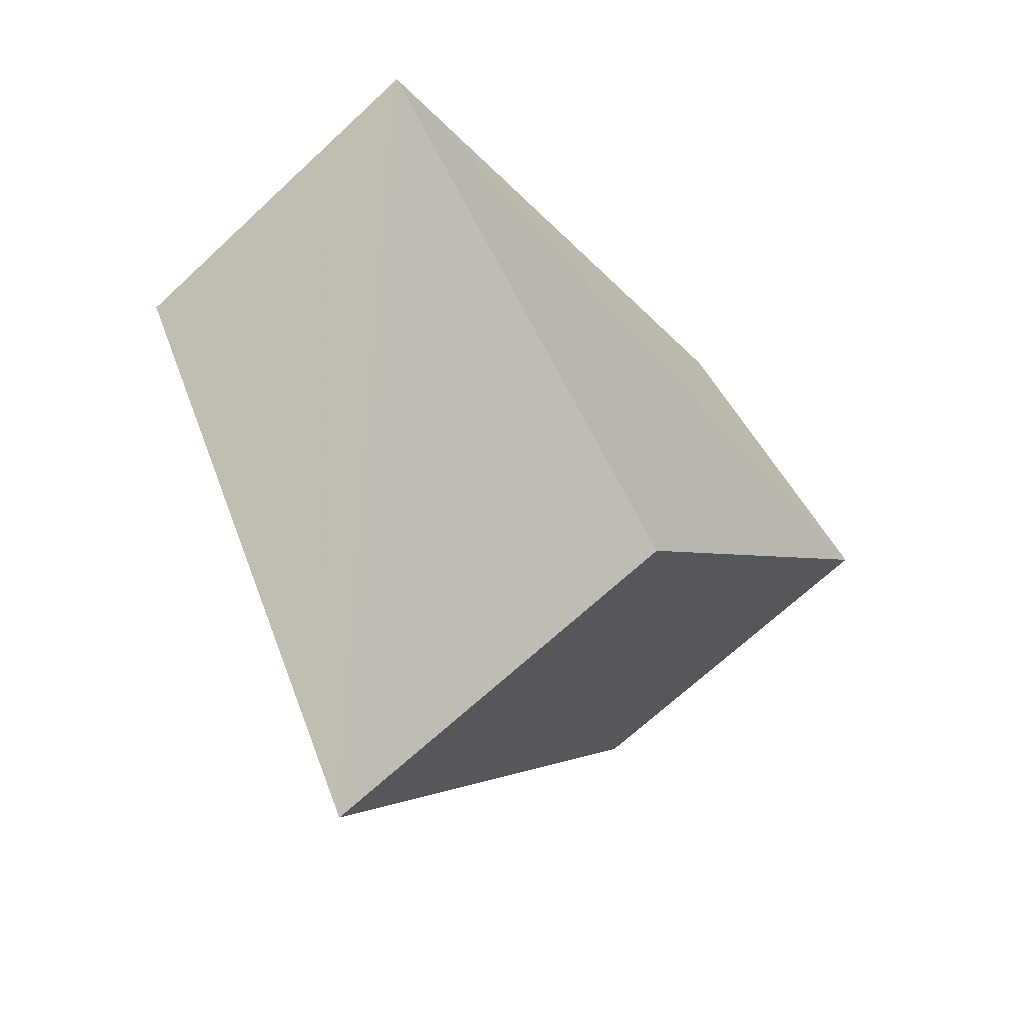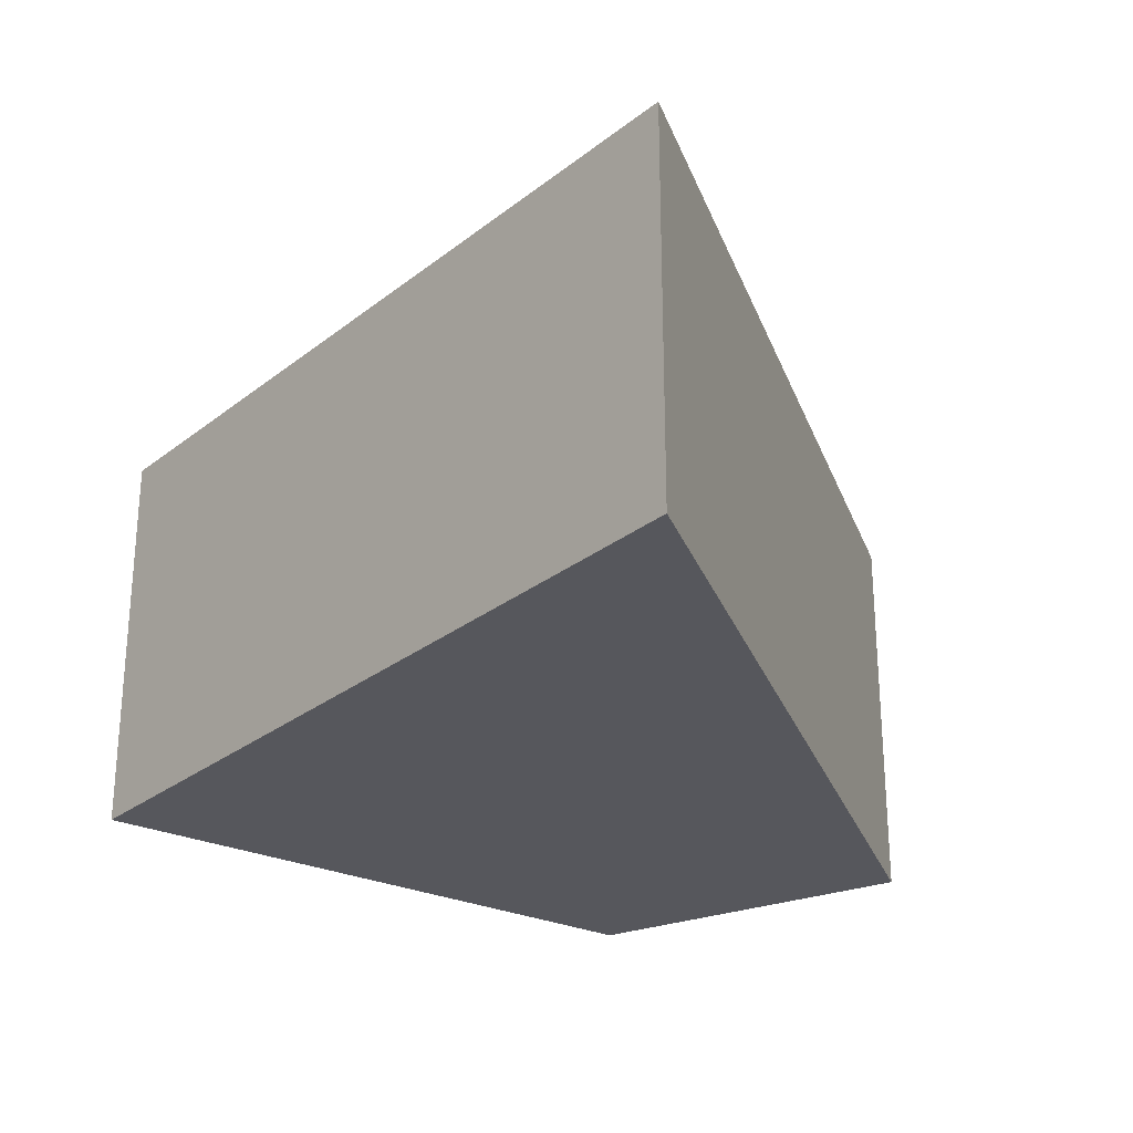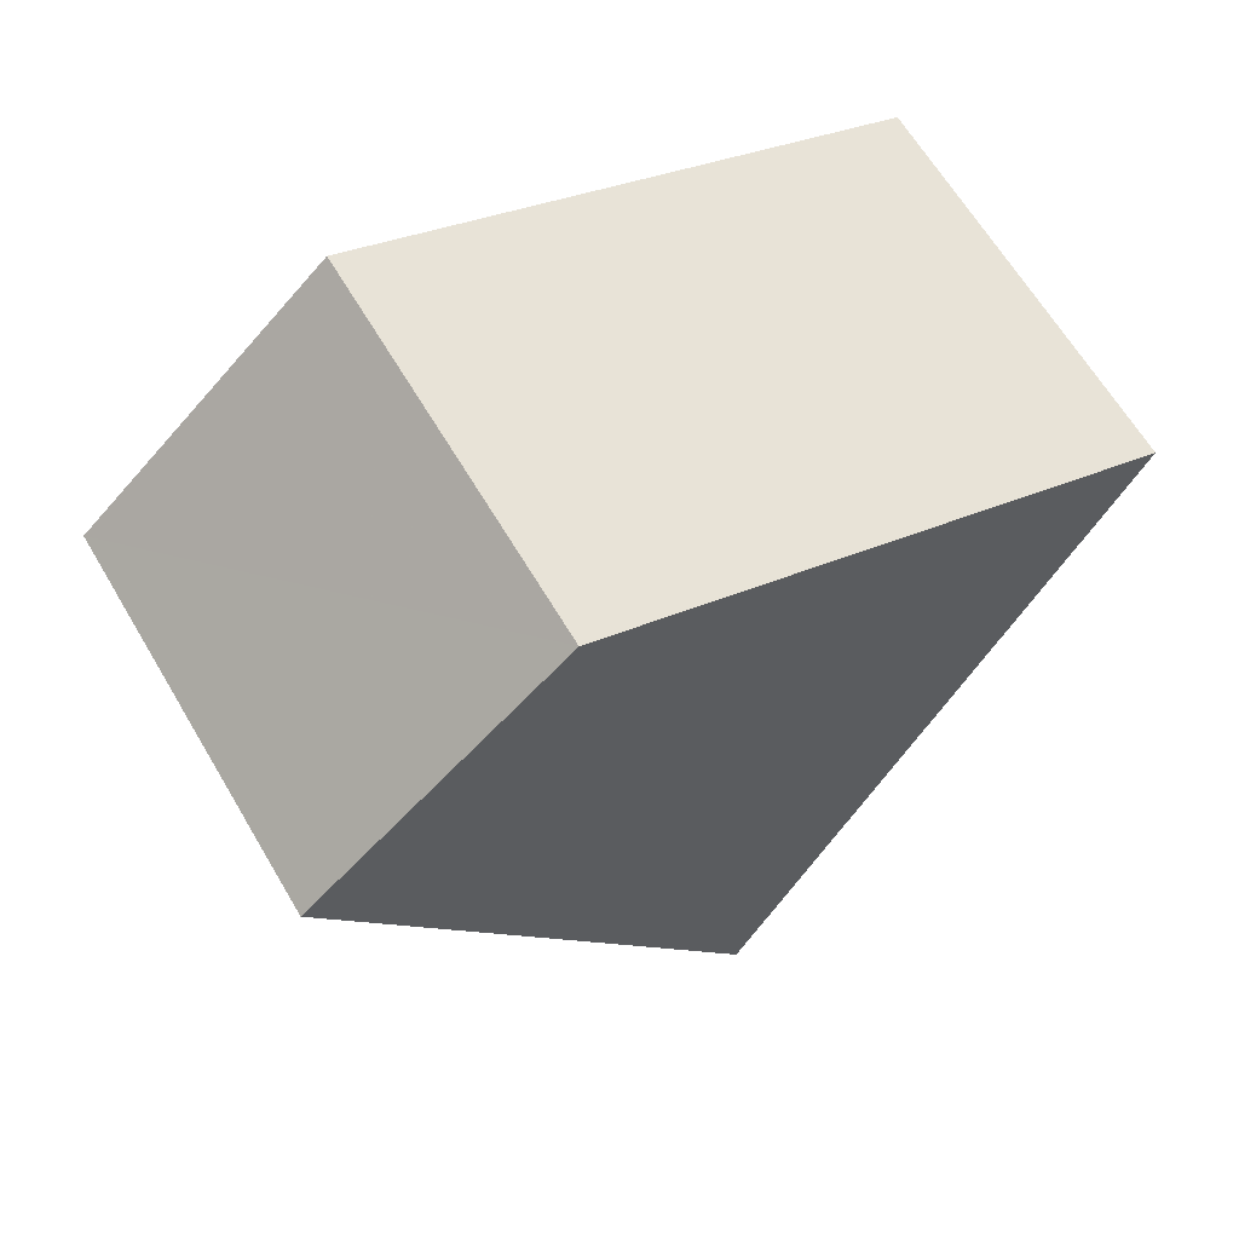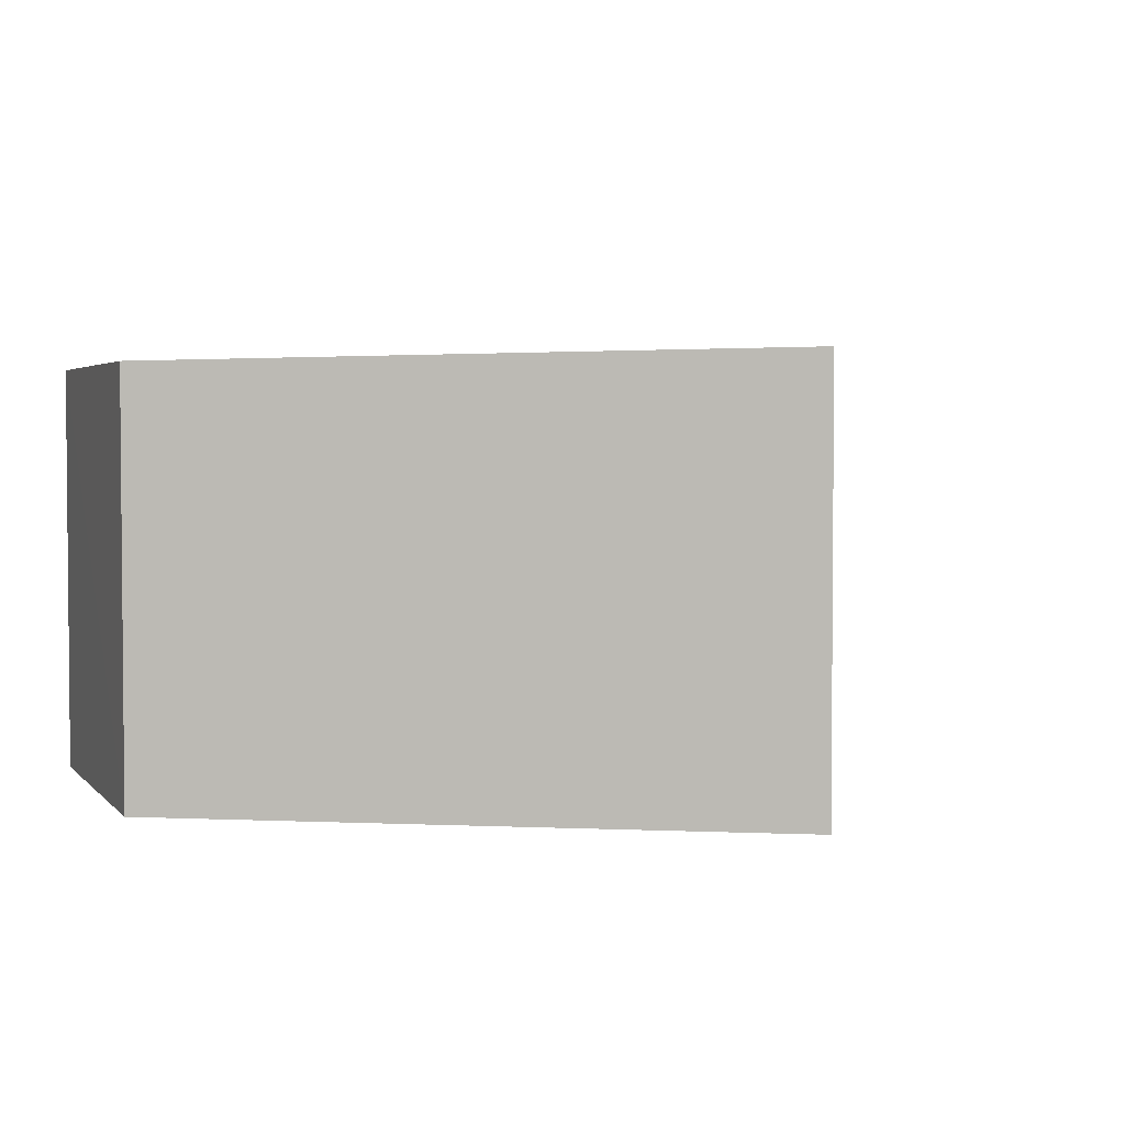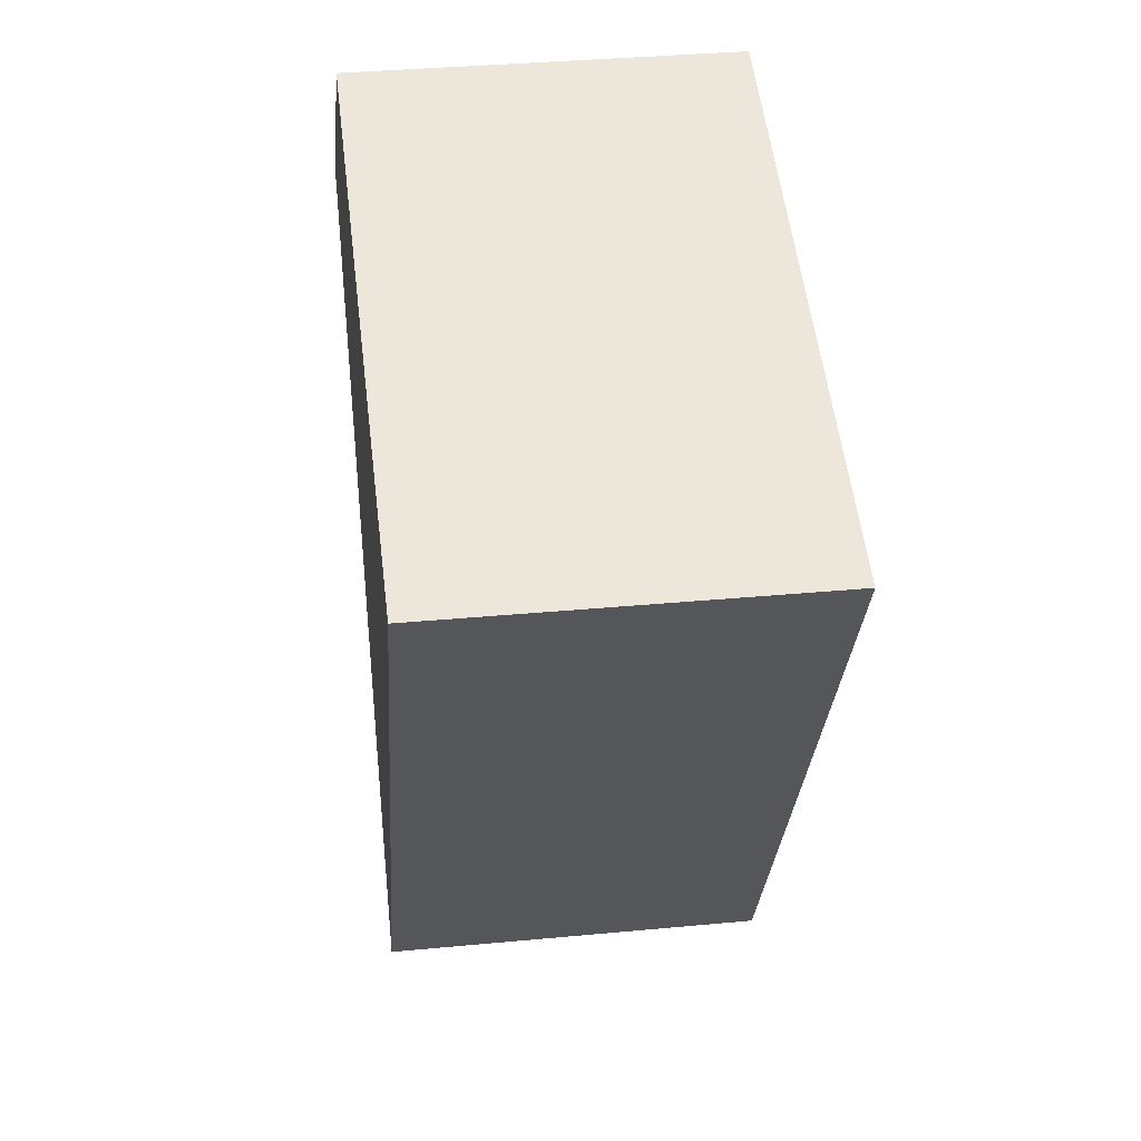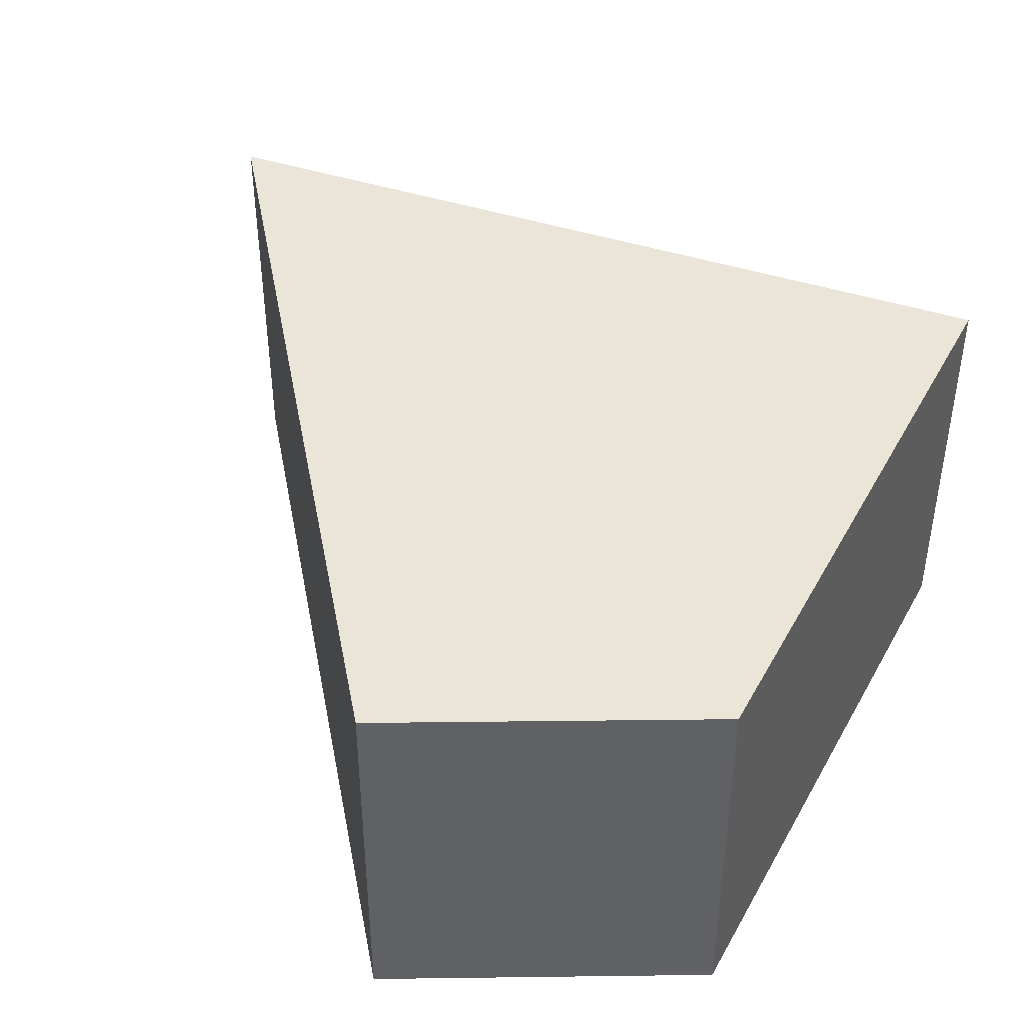
<metadata>
{"format":"obj","ext":"obj","renderer":"f3d","projection":"perspective","resolution":1024,"background":"white","views":[{"elev":-68.0,"azim":-46.9,"up":"+Y"},{"elev":-27.7,"azim":-12.3,"up":"+Z"},{"elev":64.2,"azim":149.4,"up":"+Y"},{"elev":3.2,"azim":-149.3,"up":"+Z"},{"elev":35.5,"azim":-97.3,"up":"+Y"},{"elev":44.4,"azim":138.9,"up":"+Z"}]}
</metadata>
<code>
v 8.494e+04 4.467e+05 -0.445
v 8.495e+04 4.467e+05 -0.445
v 8.494e+04 4.467e+05 -0.445
v 8.494e+04 4.467e+05 -0.445
v 8.494e+04 4.467e+05 2.701
v 8.495e+04 4.467e+05 2.608
v 8.494e+04 4.467e+05 2.705
v 8.494e+04 4.467e+05 2.626
f 1 2 3 4
f 5 3 2 6
f 7 4 3 5
f 8 1 4 7
f 6 2 1 8
f 6 8 7 5

</code>
